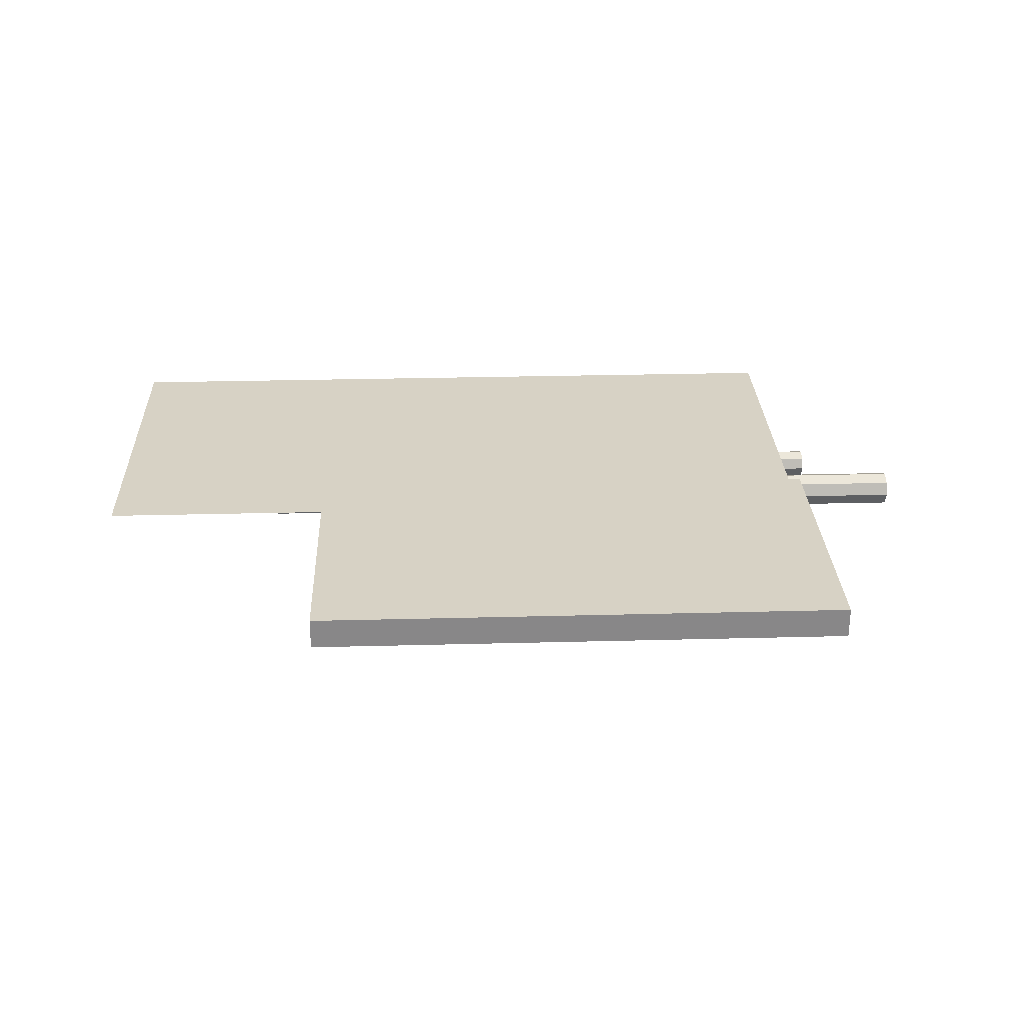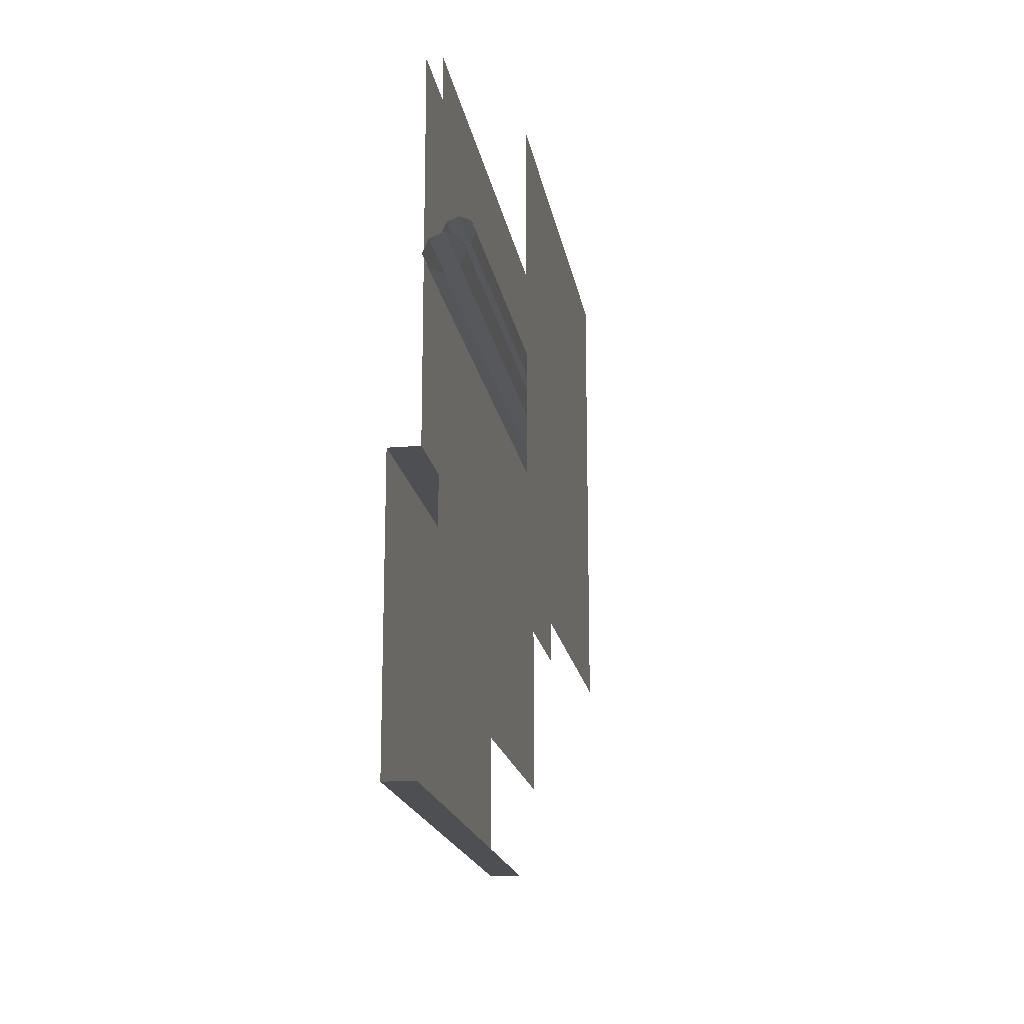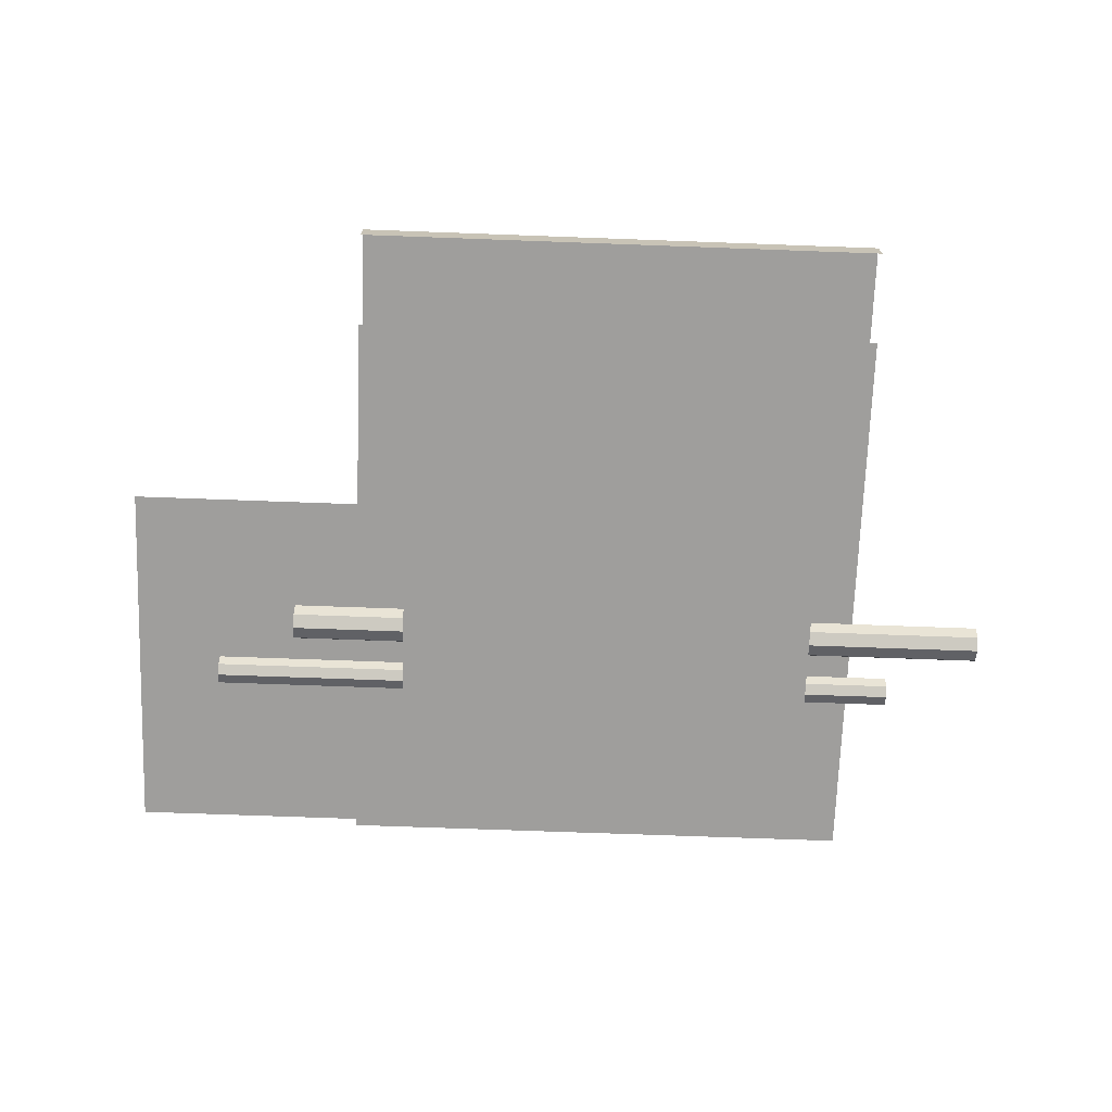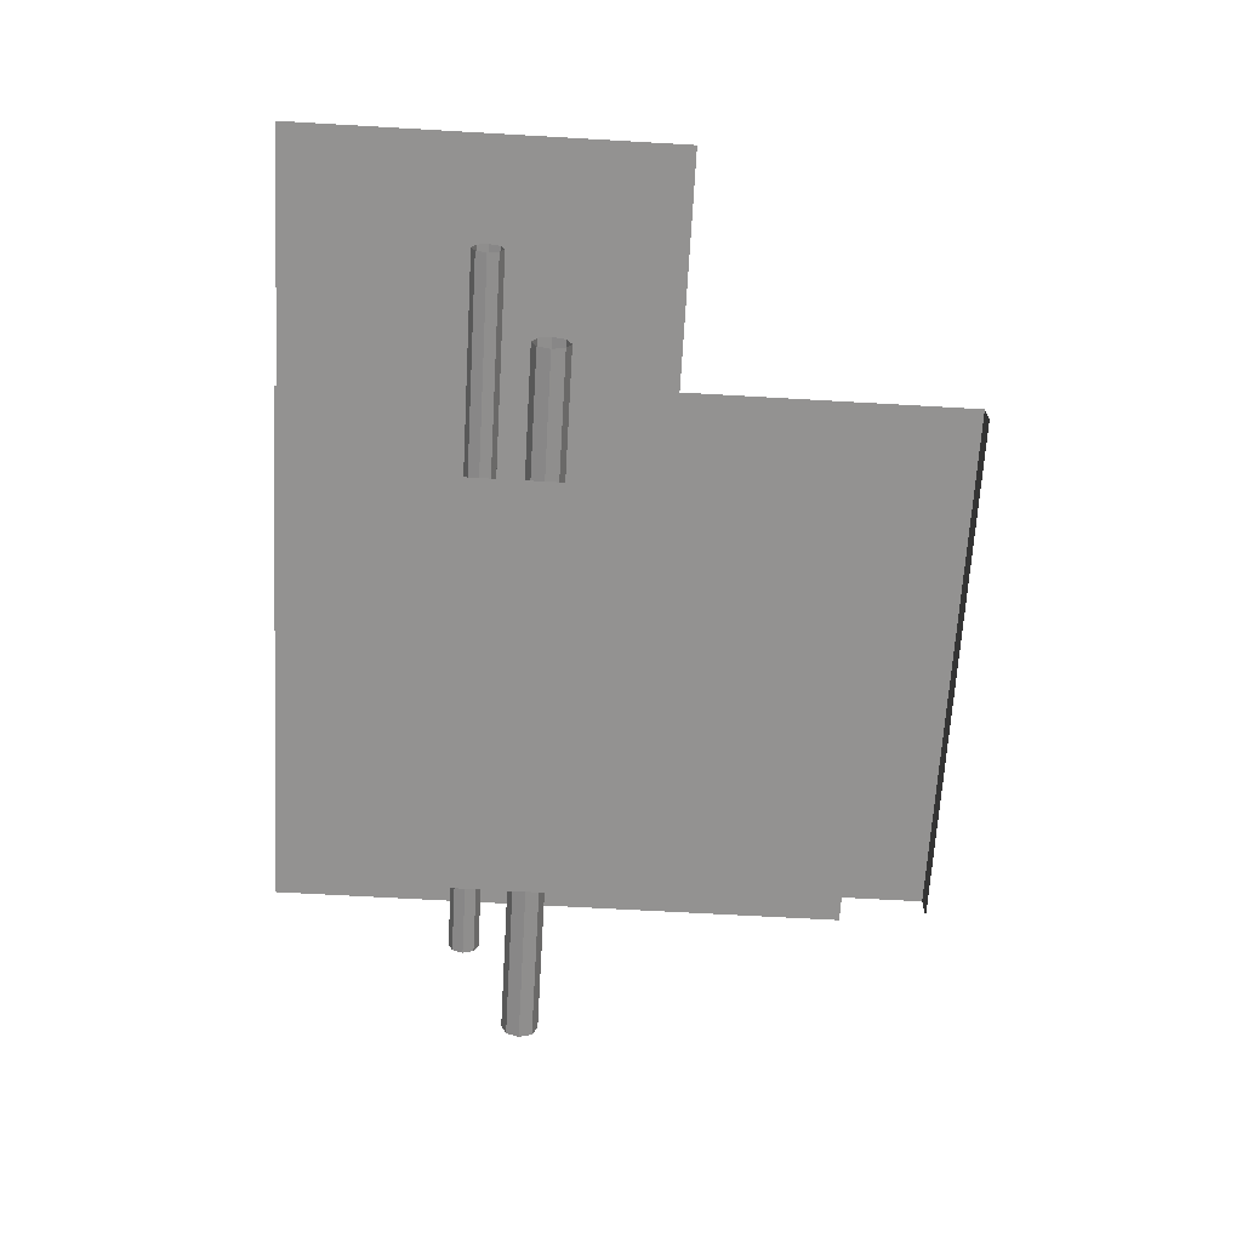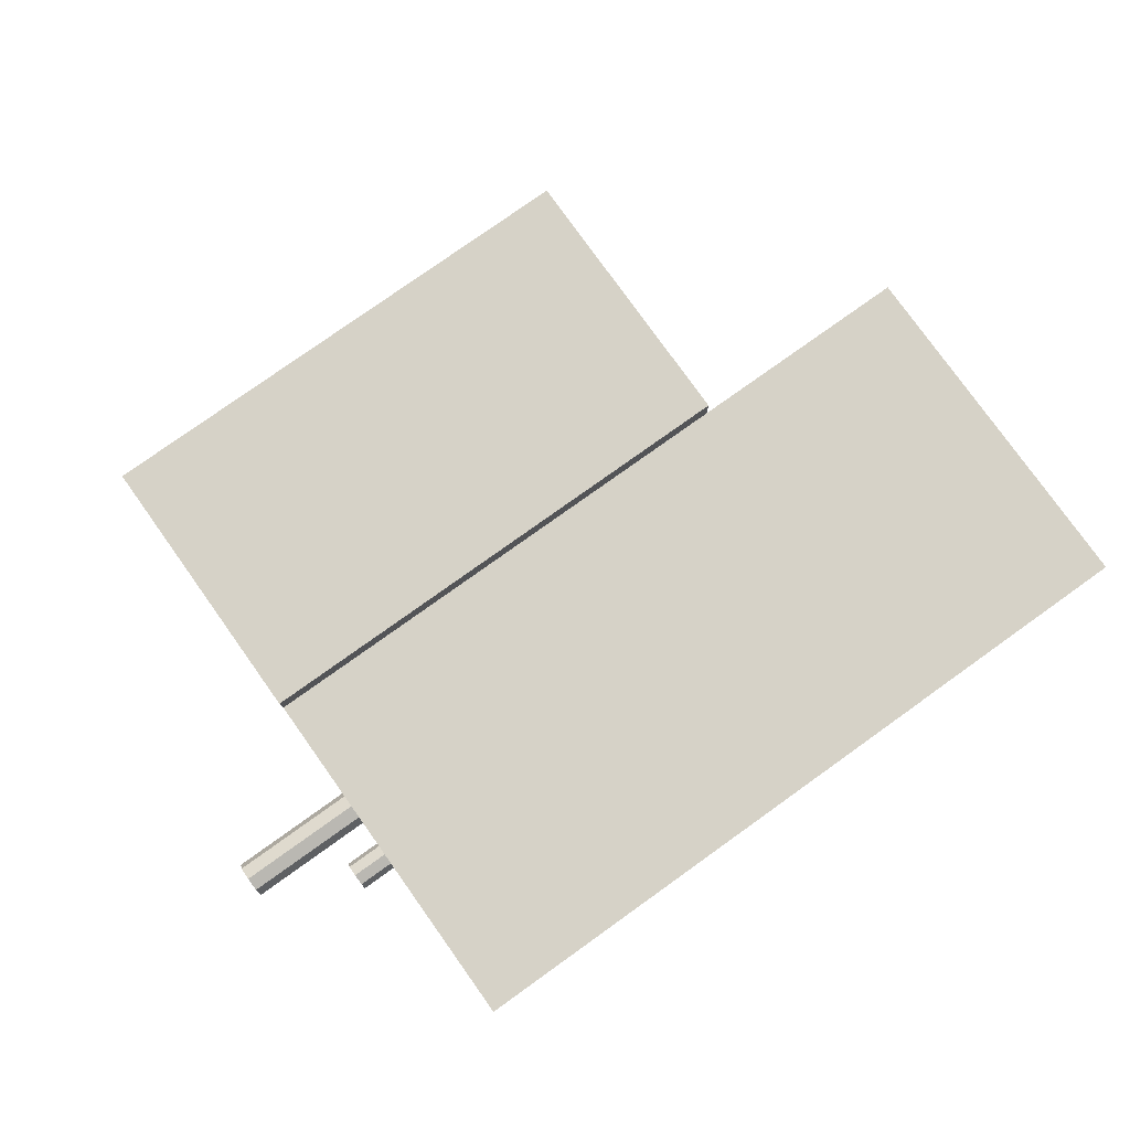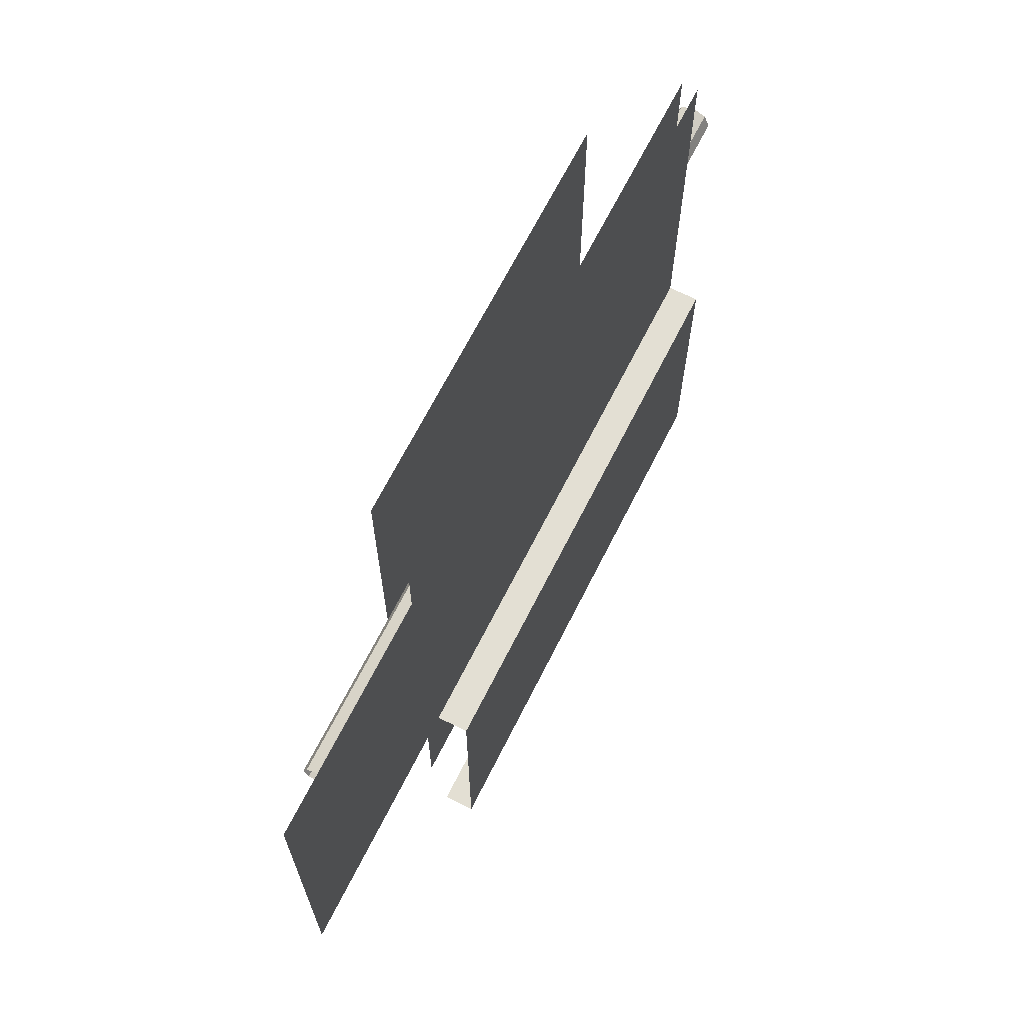
<metadata>
{"format":"obj","ext":"obj","renderer":"f3d","projection":"perspective","resolution":1024,"background":"white","views":[{"elev":27.6,"azim":177.7,"up":"+Y"},{"elev":-17.8,"azim":-80.8,"up":"+Z"},{"elev":-70.9,"azim":177.9,"up":"+Y"},{"elev":-66.4,"azim":86.7,"up":"+Y"},{"elev":78.6,"azim":-35.5,"up":"+Y"},{"elev":67.1,"azim":116.7,"up":"+Z"}]}
</metadata>
<code>
o Plane
v -2.92 0 2.92
v 2.92 0 2.92
v -2.92 0 -4.299
v 2.92 0 -4.299
v -2.92 0 -1.143
v 2.92 0 -1.143
v 2.92 0.3308 -1.143
v 2.92 0.3308 -4.299
v -2.92 0.3308 -4.299
v -2.92 0.3308 -1.143
v -2.92 -0.1683 2.92
v 2.92 -0.1683 2.92
v -2.92 -0.1683 -3.314
v 2.92 -0.1683 -3.314
v -3.326 -0.4149 0.6556
v -3.326 -0.2981 0.704
v -3.326 -0.2498 0.8207
v -3.326 -0.2981 0.9374
v -3.326 -0.4149 0.9858
v -3.326 -0.5316 0.9374
v -3.326 -0.58 0.8207
v -3.326 -0.5316 0.704
v 4.503 -0.4149 0.6556
v 4.503 -0.2981 0.704
v 4.503 -0.2498 0.8207
v 4.503 -0.2981 0.9374
v 4.503 -0.4149 0.9858
v 4.503 -0.5316 0.9374
v 4.503 -0.58 0.8207
v 4.503 -0.5316 0.704
v -4.315 -0.4748 -0.04015
v -4.315 -0.331 0.0194
v -4.315 -0.2715 0.1632
v -4.315 -0.331 0.3069
v -4.315 -0.4748 0.3665
v -4.315 -0.6185 0.3069
v -4.315 -0.6781 0.1632
v -4.315 -0.6185 0.0194
v 3.611 -0.4748 -0.04015
v 3.611 -0.331 0.0194
v 3.611 -0.2715 0.1632
v 3.611 -0.331 0.3069
v 3.611 -0.4748 0.3665
v 3.611 -0.6185 0.3069
v 3.611 -0.6781 0.1632
v 3.611 -0.6185 0.0194
v -2.326 -0.9037 2.326
v 2.326 -0.9037 2.326
v -2.326 -0.9037 -2.326
v 2.326 -0.9037 -2.326
v 5.525 0 2.92
v 5.525 0 -1.143
v -2.92 0 2.92
v 2.92 0 2.92
v -2.92 0 -4.299
v 2.92 0 -4.299
v -2.92 0 -1.143
v 2.92 0 -1.143
v 2.92 0.3308 -1.143
v 2.92 0.3308 -4.299
v -2.92 0.3308 -4.299
v -2.92 0.3308 -1.143
v -2.92 -0.1683 2.92
v 2.92 -0.1683 2.92
v -2.92 -0.1683 -3.314
v 2.92 -0.1683 -3.314
v -3.326 -0.4149 0.6556
v -3.326 -0.2981 0.704
v -3.326 -0.2498 0.8207
v -3.326 -0.2981 0.9374
v -3.326 -0.4149 0.9858
v -3.326 -0.5316 0.9374
v -3.326 -0.58 0.8207
v -3.326 -0.5316 0.704
v 4.503 -0.4149 0.6556
v 4.503 -0.2981 0.704
v 4.503 -0.2498 0.8207
v 4.503 -0.2981 0.9374
v 4.503 -0.4149 0.9858
v 4.503 -0.5316 0.9374
v 4.503 -0.58 0.8207
v 4.503 -0.5316 0.704
v -4.315 -0.4748 -0.04015
v -4.315 -0.331 0.0194
v -4.315 -0.2715 0.1632
v -4.315 -0.331 0.3069
v -4.315 -0.4748 0.3665
v -4.315 -0.6185 0.3069
v -4.315 -0.6781 0.1632
v -4.315 -0.6185 0.0194
v 3.611 -0.4748 -0.04015
v 3.611 -0.331 0.0194
v 3.611 -0.2715 0.1632
v 3.611 -0.331 0.3069
v 3.611 -0.4748 0.3665
v 3.611 -0.6185 0.3069
v 3.611 -0.6781 0.1632
v 3.611 -0.6185 0.0194
v -2.326 -0.9037 2.326
v 2.326 -0.9037 2.326
v -2.326 -0.9037 -2.326
v 2.326 -0.9037 -2.326
v 5.525 0 2.92
v 5.525 0 -1.143
f 6 10 5
f 2 5 1
f 7 9 10
f 3 8 4
f 12 13 11
f 23 22 15
f 29 20 21
f 27 18 19
f 25 16 17
f 30 21 22
f 28 19 20
f 26 17 18
f 24 15 16
f 39 38 31
f 37 44 36
f 43 34 35
f 41 32 33
f 46 37 38
f 44 35 36
f 42 33 34
f 40 31 32
f 48 49 47
f 2 52 6
f 62 58 57
f 57 54 53
f 61 59 62
f 60 55 56
f 65 64 63
f 74 75 67
f 72 81 73
f 70 79 71
f 68 77 69
f 73 82 74
f 71 80 72
f 69 78 70
f 67 76 68
f 90 91 83
f 88 97 89
f 86 95 87
f 84 93 85
f 90 97 98
f 87 96 88
f 85 94 86
f 83 92 84
f 101 100 99
f 104 54 58
f 6 7 10
f 2 6 5
f 7 8 9
f 3 9 8
f 12 14 13
f 23 30 22
f 29 28 20
f 27 26 18
f 25 24 16
f 30 29 21
f 28 27 19
f 26 25 17
f 24 23 15
f 39 46 38
f 37 45 44
f 43 42 34
f 41 40 32
f 46 45 37
f 44 43 35
f 42 41 33
f 40 39 31
f 48 50 49
f 2 51 52
f 62 59 58
f 57 58 54
f 61 60 59
f 60 61 55
f 65 66 64
f 74 82 75
f 72 80 81
f 70 78 79
f 68 76 77
f 73 81 82
f 71 79 80
f 69 77 78
f 67 75 76
f 90 98 91
f 88 96 97
f 86 94 95
f 84 92 93
f 90 89 97
f 87 95 96
f 85 93 94
f 83 91 92
f 101 102 100
f 104 103 54

</code>
